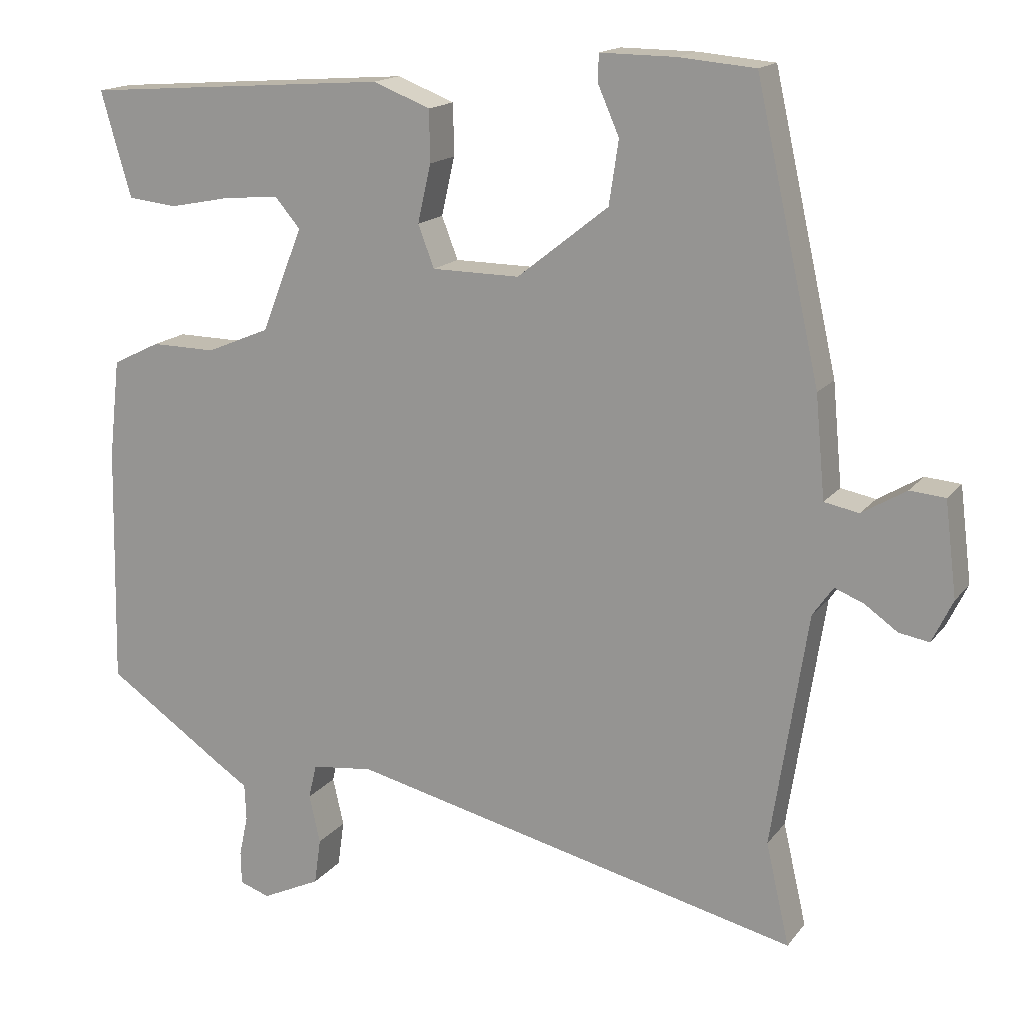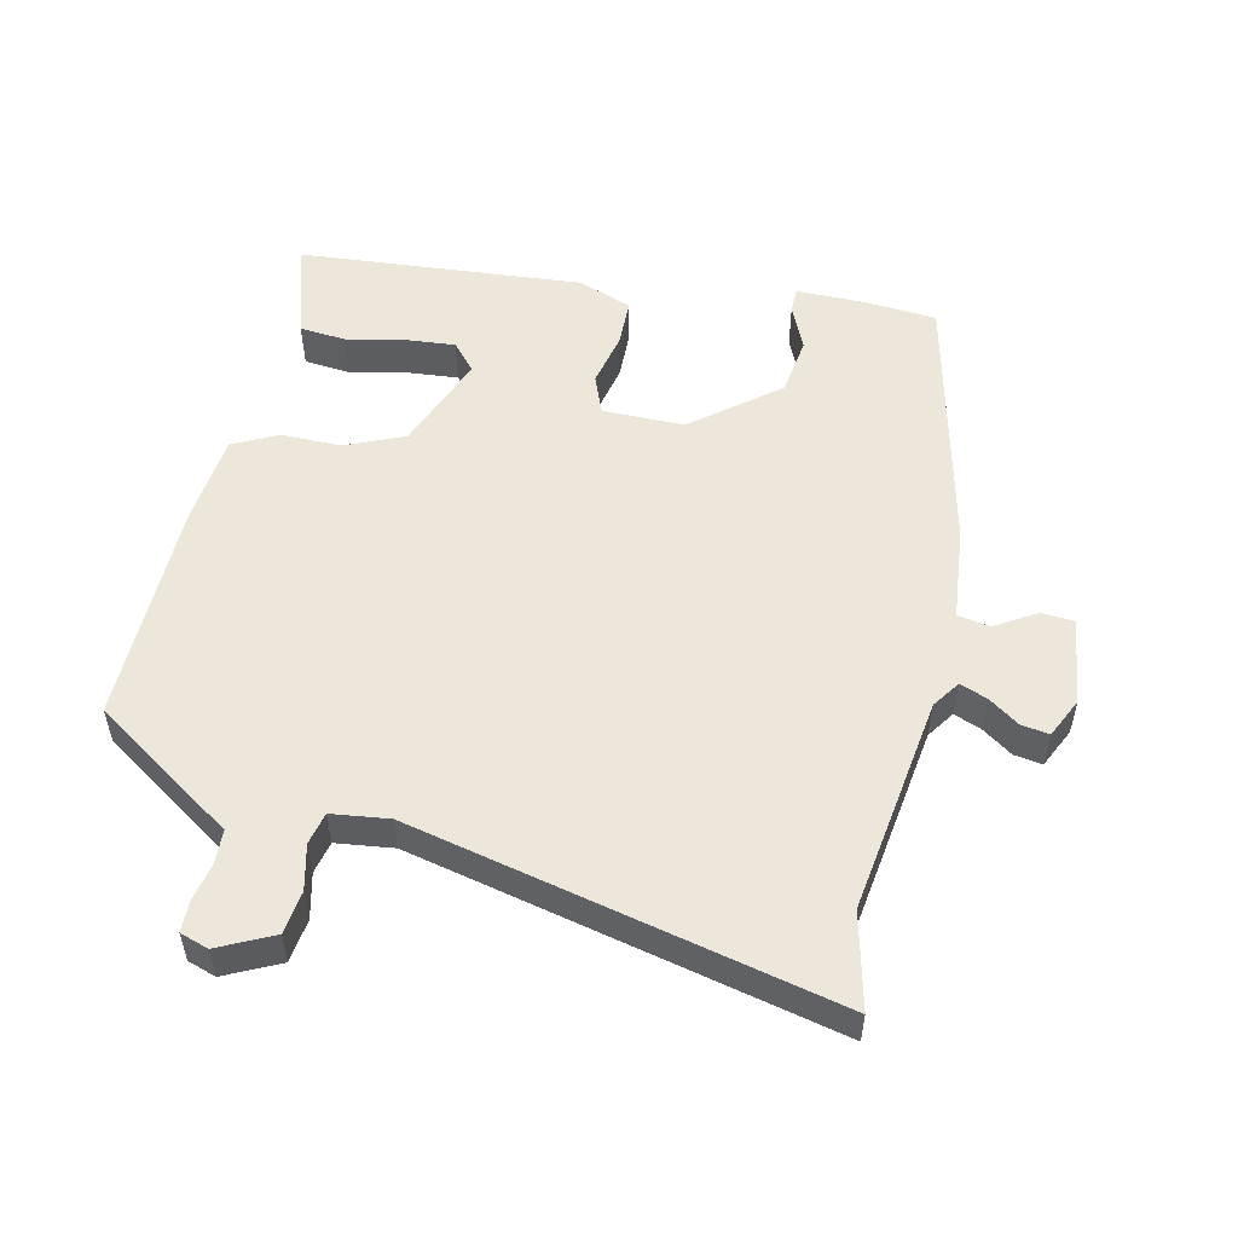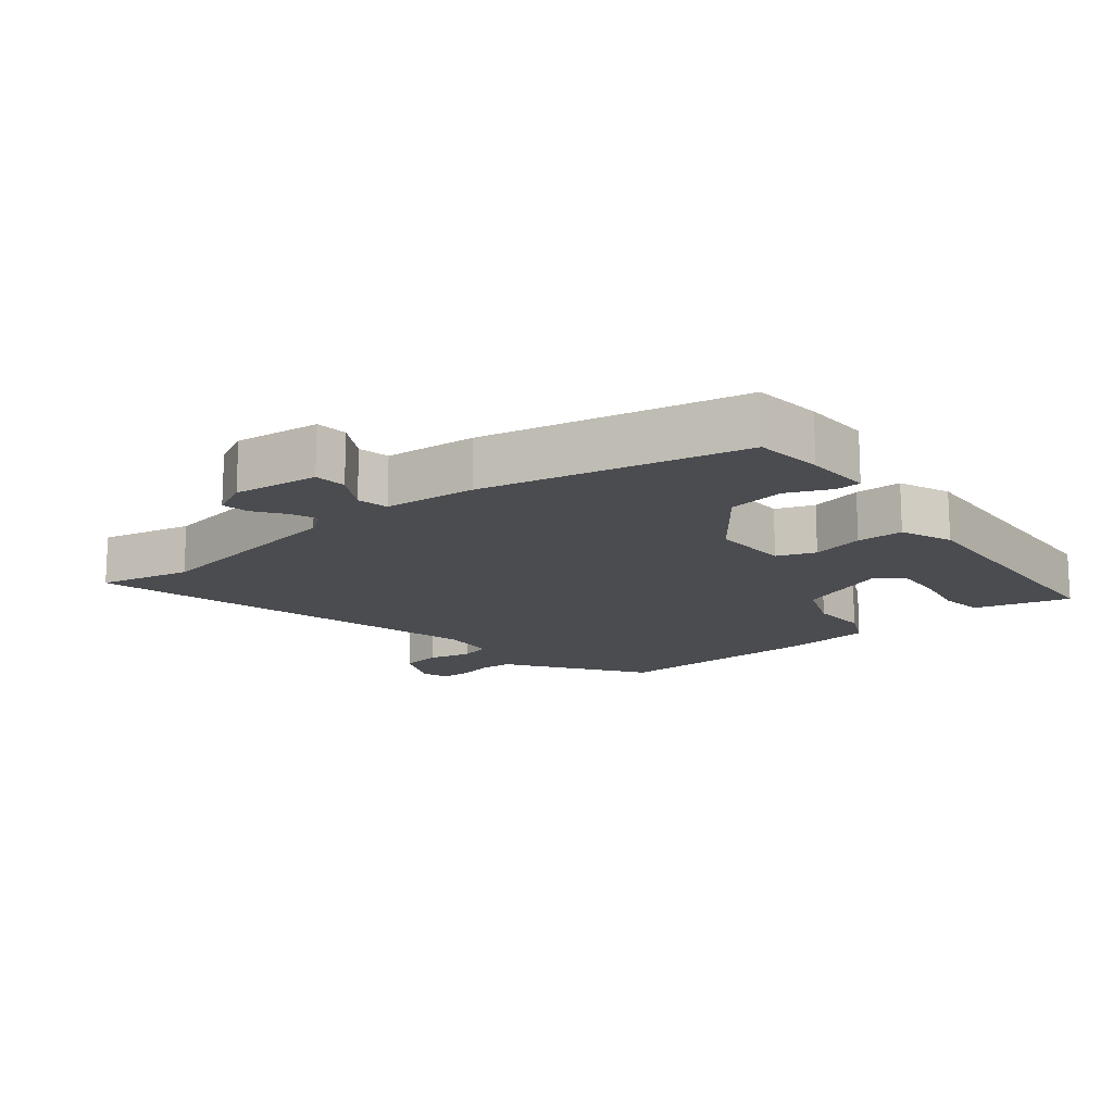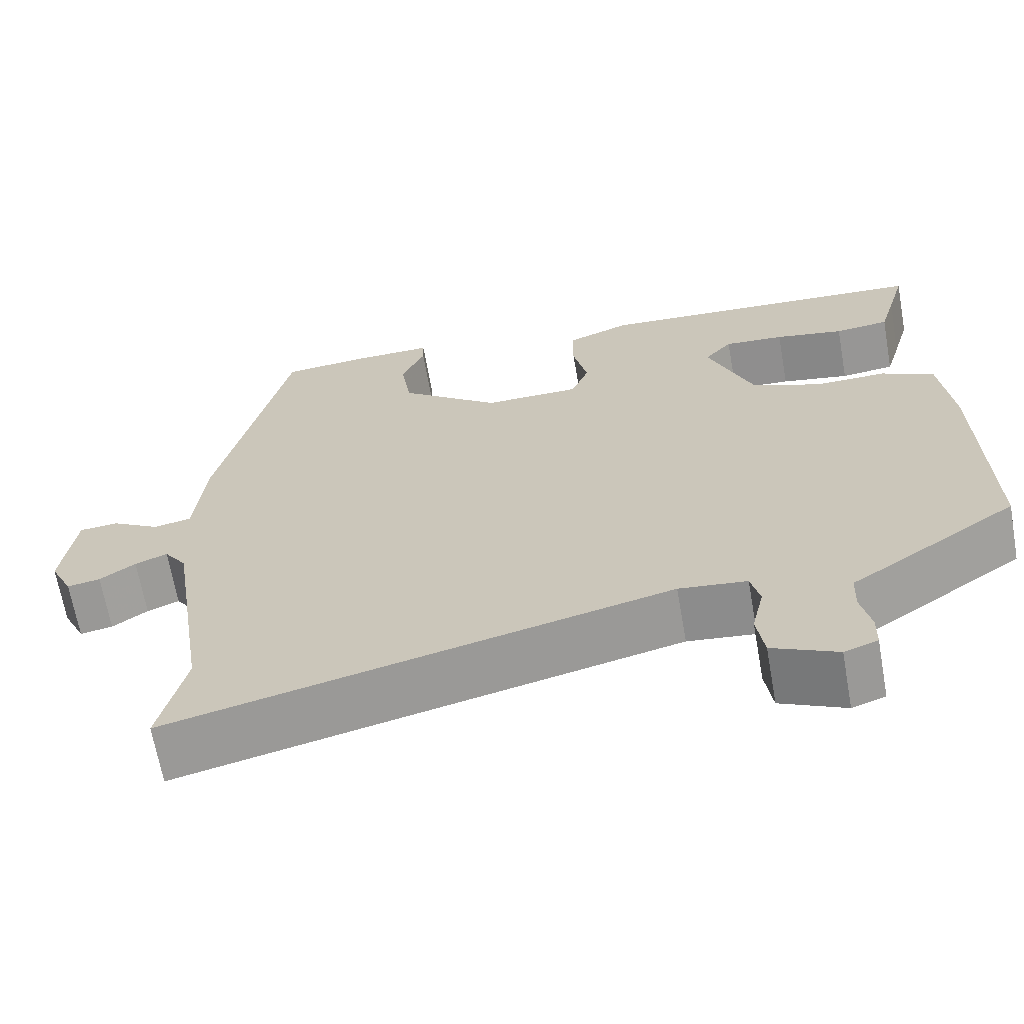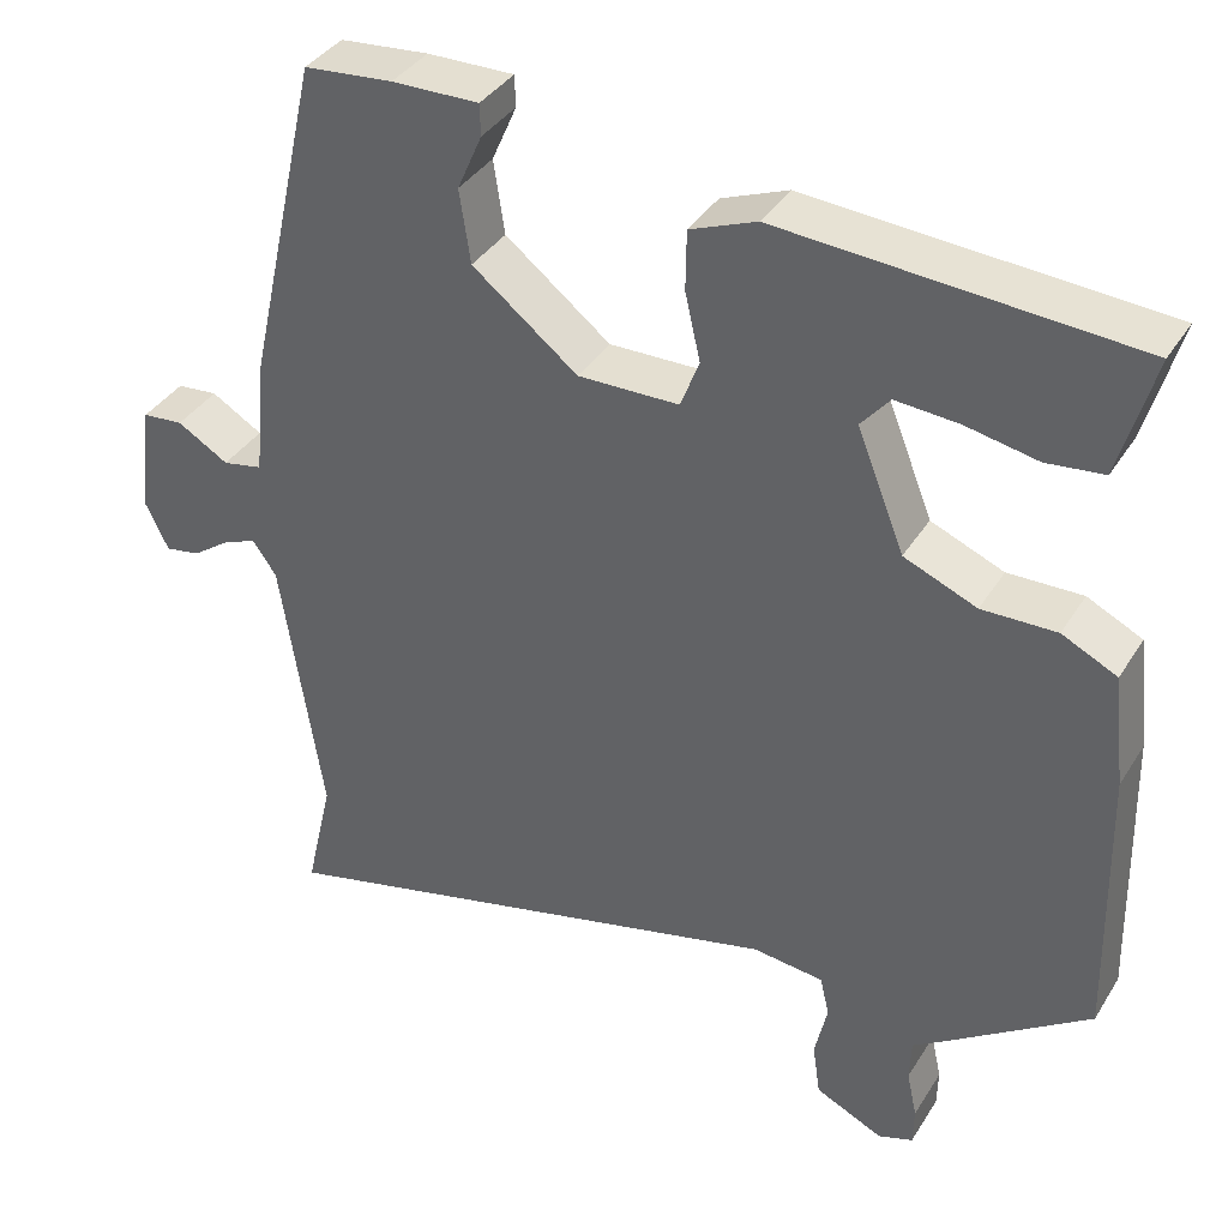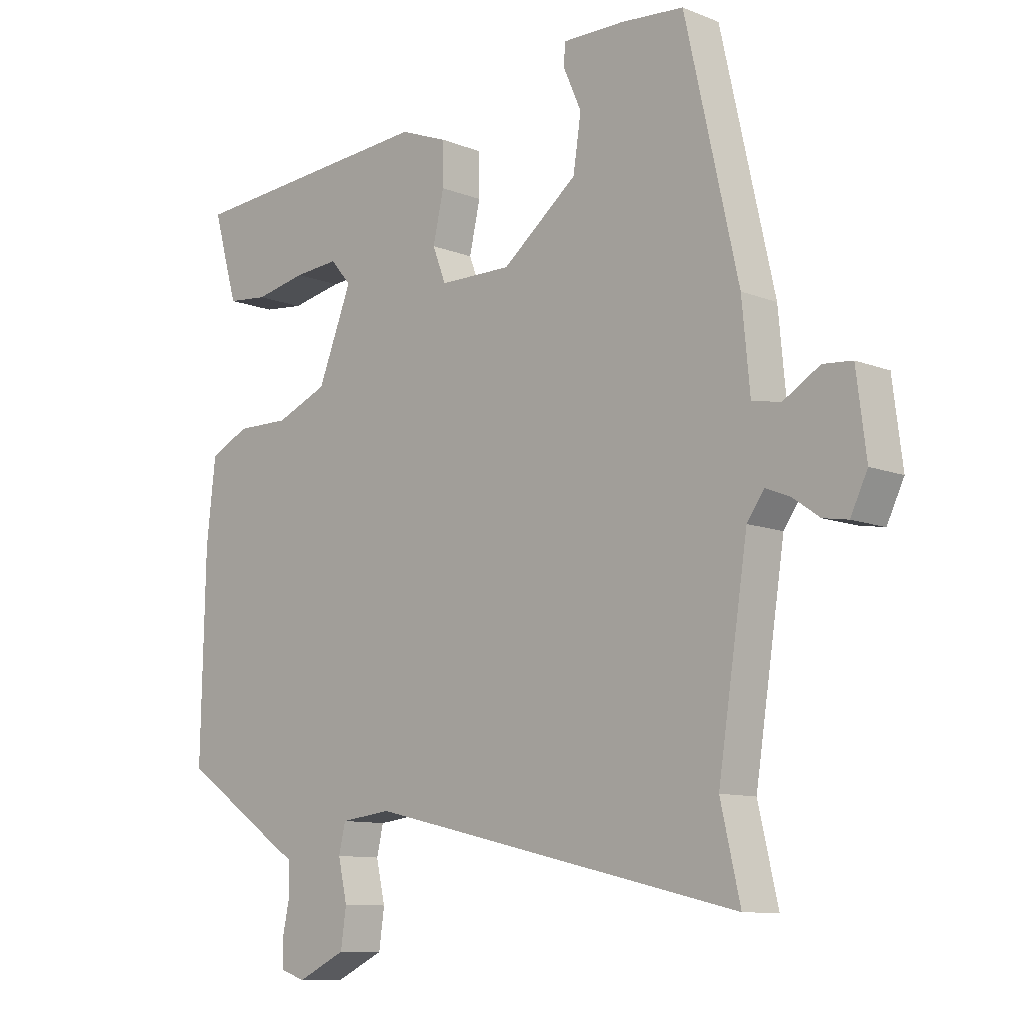
<metadata>
{"format":"obj","ext":"obj","renderer":"f3d","projection":"perspective","resolution":1024,"background":"white","views":[{"elev":16.1,"azim":-155.4,"up":"+Z"},{"elev":53.5,"azim":-167.8,"up":"+Y"},{"elev":-14.9,"azim":-50.4,"up":"+Y"},{"elev":-66.5,"azim":10.1,"up":"+Z"},{"elev":37.1,"azim":28.3,"up":"+Z"},{"elev":-10.3,"azim":-135.2,"up":"+Z"}]}
</metadata>
<code>
v -0.458 0.07 0.496
v -0.354 0.07 0.505
v -0.252 0.07 0.506
v -0.251 0.07 0.469
v -0.28 0.07 0.403
v -0.267 0.07 0.317
v -0.143 0.07 0.219
v -0.024 0.07 0.22
v -0.002 0.07 0.277
v -0.02 0.07 0.356
v -0.019 0.07 0.426
v 0.059 0.07 0.456
v 0.475 0.07 0.425
v 0.453 0.07 0.347
v 0.434 0.07 0.282
v 0.367 0.07 0.275
v 0.282 0.07 0.292
v 0.208 0.07 0.298
v 0.174 0.07 0.258
v 0.23 0.07 0.117
v 0.316 0.07 0.081
v 0.404 0.07 0.082
v 0.469 0.07 0.05
v 0.484 0.07 -0.083
v 0.491 0.07 -0.412
v 0.325 0.07 -0.525
v 0.285 0.07 -0.551
v 0.283 0.07 -0.601
v 0.295 0.07 -0.657
v 0.294 0.07 -0.702
v 0.253 0.07 -0.716
v 0.173 0.07 -0.678
v 0.164 0.07 -0.615
v 0.179 0.07 -0.549
v 0.168 0.07 -0.502
v 0.084 0.07 -0.492
v -0.531 0.07 -0.636
v -0.499 0.07 -0.497
v -0.548 0.07 -0.179
v -0.576 0.07 -0.139
v -0.616 0.07 -0.155
v -0.66 0.07 -0.186
v -0.701 0.07 -0.193
v -0.729 0.07 -0.135
v -0.713 0.07 -0.007
v -0.665 0.07 -0.003
v -0.605 0.07 -0.039
v -0.558 0.07 -0.03
v -0.545 0.07 0.108
v -0.458 0 0.496
v -0.354 0 0.505
v -0.252 0 0.506
v -0.251 0 0.469
v -0.28 0 0.403
v -0.267 0 0.317
v -0.143 0 0.219
v -0.024 0 0.22
v -0.002 0 0.277
v -0.02 0 0.356
v -0.019 0 0.426
v 0.059 0 0.456
v 0.475 0 0.425
v 0.453 0 0.347
v 0.434 0 0.282
v 0.367 0 0.275
v 0.282 0 0.292
v 0.208 0 0.298
v 0.174 0 0.258
v 0.23 0 0.117
v 0.316 0 0.081
v 0.404 0 0.082
v 0.469 0 0.05
v 0.484 0 -0.083
v 0.491 0 -0.412
v 0.325 0 -0.525
v 0.285 0 -0.551
v 0.283 0 -0.601
v 0.295 0 -0.657
v 0.294 0 -0.702
v 0.253 0 -0.716
v 0.173 0 -0.678
v 0.164 0 -0.615
v 0.179 0 -0.549
v 0.168 0 -0.502
v 0.084 0 -0.492
v -0.531 0 -0.636
v -0.499 0 -0.497
v -0.548 0 -0.179
v -0.576 0 -0.139
v -0.616 0 -0.155
v -0.66 0 -0.186
v -0.701 0 -0.193
v -0.729 0 -0.135
v -0.713 0 -0.007
v -0.665 0 -0.003
v -0.605 0 -0.039
v -0.558 0 -0.03
v -0.545 0 0.108
f 3 4 5
f 2 3 5
f 1 2 5
f 49 1 5
f 48 49 5
f 45 46 47
f 44 45 47
f 43 44 47
f 42 43 47
f 41 42 47
f 40 41 47 48
f 48 5 6
f 40 48 6
f 39 40 6
f 36 37 38
f 39 6 7
f 38 39 7
f 36 38 7
f 32 33 34
f 31 32 34
f 30 31 34
f 29 30 34
f 28 29 34
f 27 28 34 35
f 26 27 35
f 25 26 35
f 24 25 35
f 23 24 35
f 22 23 35
f 21 22 35
f 36 7 8
f 35 36 8
f 21 35 8
f 20 21 8
f 15 16 17
f 14 15 17
f 13 14 17
f 12 13 17
f 11 12 17
f 10 11 17
f 10 17 18
f 9 10 18 19
f 8 9 19 20
f 54 53 52
f 54 52 51
f 54 51 50
f 54 50 98
f 54 98 97
f 96 95 94
f 96 94 93
f 96 93 92
f 96 92 91
f 96 91 90
f 97 96 90 89
f 55 54 97
f 55 97 89
f 55 89 88
f 87 86 85
f 56 55 88
f 56 88 87
f 56 87 85
f 83 82 81
f 83 81 80
f 83 80 79
f 83 79 78
f 83 78 77
f 84 83 77 76
f 84 76 75
f 84 75 74
f 84 74 73
f 84 73 72
f 84 72 71
f 84 71 70
f 57 56 85
f 57 85 84
f 57 84 70
f 57 70 69
f 66 65 64
f 66 64 63
f 66 63 62
f 66 62 61
f 66 61 60
f 66 60 59
f 67 66 59
f 68 67 59 58
f 69 68 58 57
f 1 50 51 2
f 2 51 52 3
f 3 52 53 4
f 4 53 54 5
f 5 54 55 6
f 6 55 56 7
f 7 56 57 8
f 8 57 58 9
f 9 58 59 10
f 10 59 60 11
f 11 60 61 12
f 12 61 62 13
f 13 62 63 14
f 14 63 64 15
f 15 64 65 16
f 16 65 66 17
f 17 66 67 18
f 18 67 68 19
f 19 68 69 20
f 20 69 70 21
f 21 70 71 22
f 22 71 72 23
f 23 72 73 24
f 24 73 74 25
f 25 74 75 26
f 26 75 76 27
f 27 76 77 28
f 28 77 78 29
f 29 78 79 30
f 30 79 80 31
f 31 80 81 32
f 32 81 82 33
f 33 82 83 34
f 34 83 84 35
f 35 84 85 36
f 36 85 86 37
f 37 86 87 38
f 38 87 88 39
f 39 88 89 40
f 40 89 90 41
f 41 90 91 42
f 42 91 92 43
f 43 92 93 44
f 44 93 94 45
f 45 94 95 46
f 46 95 96 47
f 47 96 97 48
f 48 97 98 49
f 49 98 50 1

</code>
